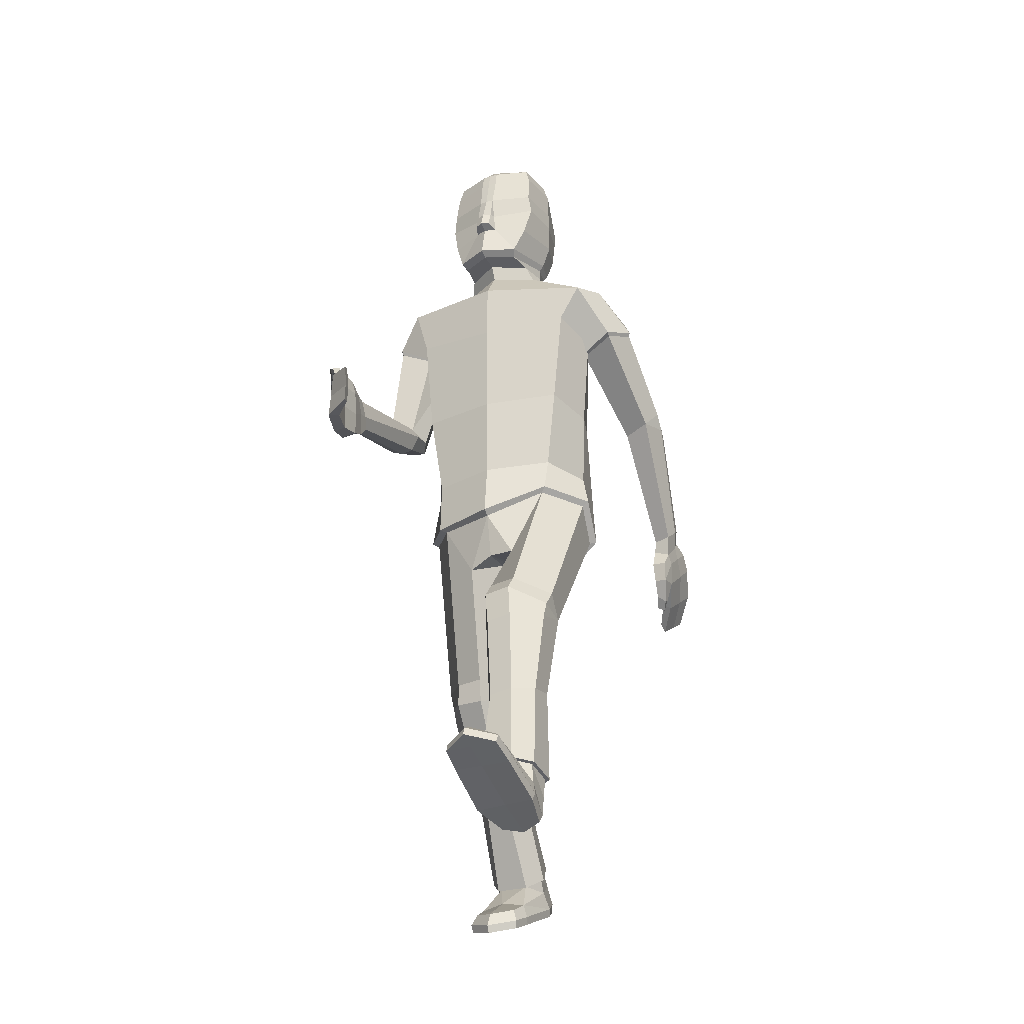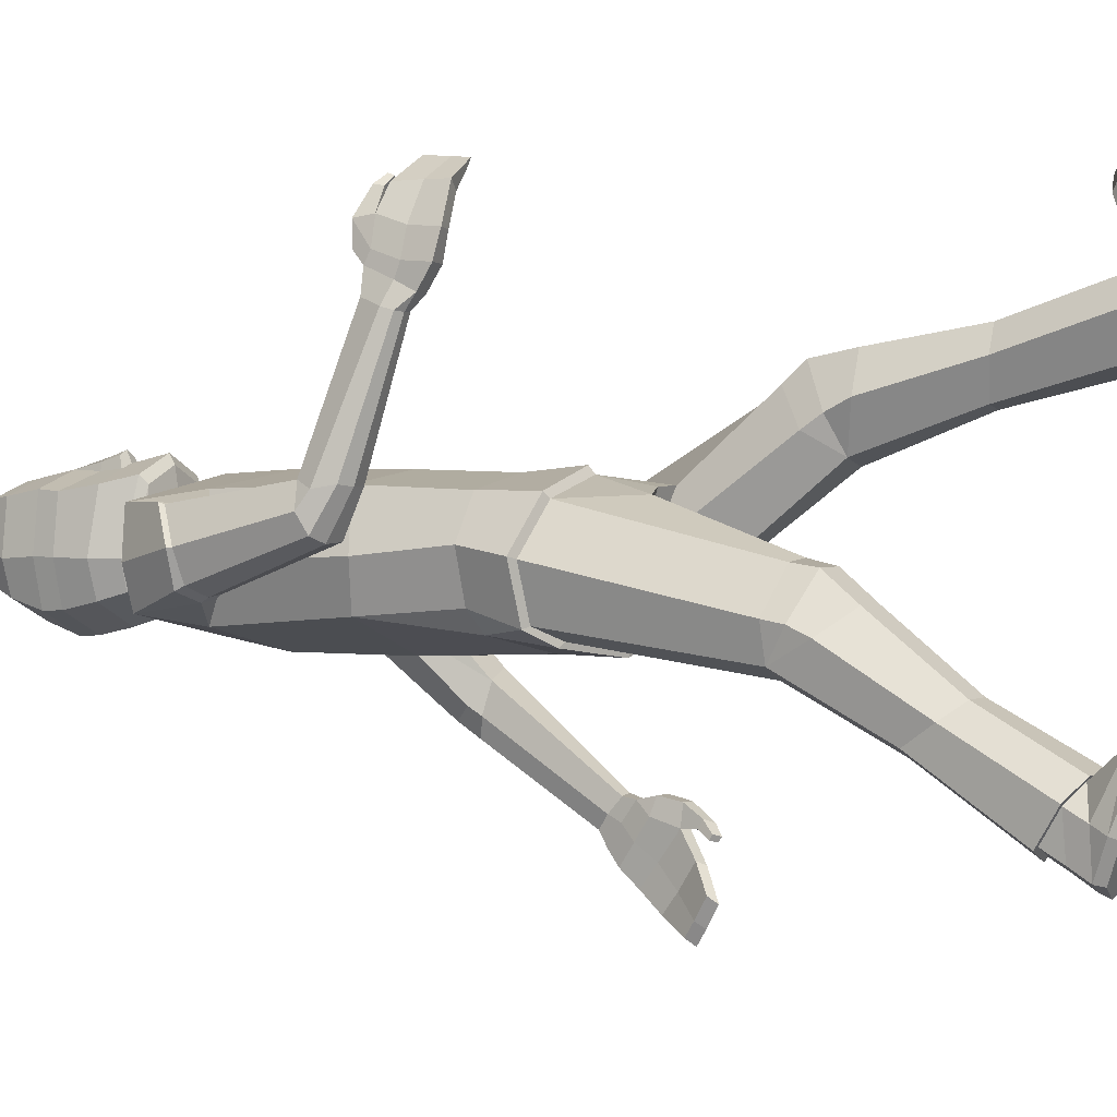
<metadata>
{"format":"obj","ext":"obj","renderer":"f3d","projection":"perspective","resolution":1024,"background":"white","views":[{"elev":-27.4,"azim":27.0,"up":"+Y"},{"elev":0.4,"azim":-60.5,"up":"+Z"}]}
</metadata>
<code>
o Male_Running_Human_CylinderMesh.002
v 0.1449 3.138 0.06845
v 0.1696 3.075 0.04552
v 0.1886 3.075 -0.03266
v 0.1646 3.135 -0.04267
v 0.1519 3.079 -0.09953
v 0.169 3.178 -0.03565
v 0.1262 3.149 0.1719
v 0.1492 3.177 -0.1177
v 0.1302 3.135 -0.1107
v 0.1833 3.209 -0.04602
v 0.1552 3.208 -0.146
v 0.1434 3.173 0.2007
v 0.2191 3.305 -0.04685
v 0.1752 3.304 -0.1735
v 0.04722 3.308 0.2203
v 0.1861 3.287 0.1729
v 0.2191 3.431 -0.04302
v 0.1753 3.506 -0.2026
v 0.2037 3.497 0.1592
v 0.03095 3.327 0.261
v 0.215 3.415 0.1514
v 0.03687 3.396 0.2137
v 0.03241 3.392 0.243
v 0.03071 3.496 0.22
v 0.4514 2.892 0.1278
v 0.4955 2.94 -0.03309
v 0.4588 2.985 -0.1555
v 0.3313 2.793 -0.235
v 0.2608 1.993 0.08135
v 0.3495 1.971 -0.1207
v 0.3329 1.86 -0.2665
v 0.3697 2.735 0.1459
v 0.4229 2.729 -0.05832
v 0.3743 2.286 -0.08708
v 0.3164 2.3 -0.247
v 0.3203 2.322 0.1286
v 0.2322 1.834 0.0907
v 0.3784 1.79 -0.0439
v 0.09312 1.582 -0.2256
v 0.3525 1.658 -0.1732
v 0.107 1.53 0.1582
v 0.0283 1.563 -0.01254
v 0.2467 1.6 -0.2021
v 0.2877 1.793 -0.3134
v 0.477 2.83 -0.2487
v 0.5464 2.685 -0.004684
v 0.6049 2.739 -0.142
v 0.5553 2.831 -0.2069
v 0.3936 2.63 -0.05836
v 0.3686 2.694 -0.195
v 0.4262 2.806 -0.251
v 0.5352 2.473 -0.5271
v 0.5758 2.355 -0.3754
v 0.6149 2.427 -0.4383
v 0.589 2.468 -0.4991
v 0.4612 2.33 -0.4103
v 0.4329 2.397 -0.4853
v 0.4741 2.457 -0.5348
v 0.5274 1.901 -0.7307
v 0.5078 1.977 -0.8402
v 0.5419 1.947 -0.7895
v 0.5355 1.97 -0.8255
v 0.4584 1.889 -0.736
v 0.46 1.938 -0.79
v 0.468 1.972 -0.8381
v 0.271 1.168 0.51
v 0.3937 1.114 0.3863
v 0.2798 1.054 0.2071
v 0.3876 1.083 0.2577
v 0.1544 1.157 0.4992
v 0.1047 1.087 0.3504
v 0.1712 1.045 0.2308
v 0.4496 1.838 -0.7431
v 0.5147 1.818 -0.755
v 0.5195 1.886 -0.8379
v 0.453 1.89 -0.8123
v 0.4659 1.942 -0.8897
v 0.5061 1.938 -0.8841
v 0.443 1.842 -0.8659
v 0.5158 1.782 -0.7889
v 0.5173 1.841 -0.8689
v 0.4537 1.897 -0.9433
v 0.5052 1.763 -0.727
v 0.4437 1.767 -0.7274
v 0.4324 1.787 -0.7885
v 0.5188 1.899 -0.9488
v 0.4454 1.683 -0.744
v 0.4539 1.77 -0.9222
v 0.4609 1.834 -1.004
v 0.4998 1.689 -0.8205
v 0.4984 1.68 -0.7442
v 0.5076 1.77 -0.9254
v 0.5127 1.837 -1.009
v 0.4441 1.692 -0.8198
v 0.4718 1.592 -0.8016
v 0.4365 1.617 -0.7877
v 0.4318 1.628 -0.8184
v 0.429 1.692 -1
v 0.4361 1.747 -1.072
v 0.4473 1.608 -0.9214
v 0.4614 1.673 -1.016
v 0.4772 1.728 -1.089
v 0.4191 1.577 -0.8283
v 0.4162 1.628 -0.9075
v 0.4669 1.604 -0.8327
v 0.4481 1.561 -0.8376
v 0.4173 1.586 -0.8474
v 0.378 1.614 -1.074
v 0.3922 1.652 -1.127
v 0.4055 1.62 -1.151
v 0.3738 1.533 -1.021
v 0.3899 1.581 -1.097
v 0.4441 1.571 -0.8547
v 0.3637 1.566 -0.9989
v 0.5363 2.385 -0.5884
v 0.3988 1.041 0.4233
v 0.5875 2.375 -0.5678
v 0.4413 2.353 -0.5157
v 0.292 1.025 0.538
v 0.4772 2.377 -0.5871
v 0.6108 2.368 -0.4916
v 0.1804 1.015 0.5278
v 0.1053 1.005 0.391
v 0.1474 1.231 0.4312
v 0.08414 1.147 0.3038
v 0.398 0.6877 0.3971
v 0.4045 0.6672 0.5215
v 0.263 1.236 0.4482
v 0.4011 1.173 0.3467
v 0.3313 0.6566 0.597
v 0.2284 0.6613 0.368
v 0.3131 0.6682 0.3561
v 0.1753 0.6405 0.4959
v 0.2277 0.6468 0.5872
v 0.4067 1.808 -0.04496
v 0.2536 1.855 0.1048
v 0.273 1.595 -0.2153
v 0.381 1.663 -0.1841
v 0.5436 2.672 -0.02514
v 0.3684 2.692 -0.2004
v 0.3935 2.627 -0.07438
v 0.5971 2.726 -0.1499
v 0.4754 2.81 -0.2552
v 0.5526 2.803 -0.2184
v 0.424 2.793 -0.2556
v 0.2572 0.2953 0.685
v 0.3833 0.3043 0.6935
v 0.2164 0.2733 0.6083
v 0.4394 0.2975 0.6269
v 0.2656 0.2555 0.491
v 0.4397 0.2686 0.509
v 0.3535 0.2453 0.4705
v 0.2192 3.506 -0.04072
v 0.1753 3.431 -0.2003
v 0.1709 3.628 -0.1656
v 0.1974 3.621 0.1388
v 0.03616 3.62 0.1954
v 0.2118 3.629 -0.04755
v 0.1551 3.689 -0.1394
v 0.1788 3.682 0.1328
v 0.03458 3.681 0.1835
v 0.1917 3.69 -0.03382
v 0.1167 3.737 -0.01999
v 0.4535 0.3018 0.6356
v 0.3887 0.3085 0.7117
v 0.2565 0.2535 0.4784
v 0.3567 0.2417 0.455
v 0.455 0.2689 0.4995
v 0.1993 0.2727 0.6127
v 0.2443 0.2968 0.7012
v 0.3448 0.2254 0.878
v 0.3447 0.2735 0.9743
v 0.4664 0.129 0.6797
v 0.3449 0.1259 0.6788
v 0.4409 0.07346 0.5678
v 0.2383 0.2707 0.9744
v 0.3446 0.304 1.035
v 0.3512 0.05643 0.5248
v 0.2295 0.2243 0.8818
v 0.2205 0.1204 0.677
v 0.2705 0.06948 0.5581
v 0.4558 0.2764 0.9742
v 0.4625 0.2261 0.8744
v 0.3402 0.3412 0.9147
v 0.2229 0.2566 0.8715
v 0.4653 0.259 0.8646
v 0.3436 0.3357 1.021
v 0.3403 0.3132 0.8242
v 0.3401 0.357 0.9658
v 0.4308 0.3302 0.9198
v 0.2492 0.3281 0.9125
v 0.459 0.3068 0.9576
v 0.2329 0.301 0.9577
v 0.2141 0.1492 0.6584
v 0.47 0.1591 0.6623
v 0.3515 0.08933 0.5099
v 0.2677 0.09822 0.5349
v 0.4447 0.103 0.546
v 0.2265 0.2187 0.6281
v 0.2369 0.294 0.8292
v 0.4382 0.297 0.8379
v 0.4524 0.2147 0.6432
v 0.3555 0.1717 0.4902
v 0.2682 0.183 0.5116
v 0.4425 0.1862 0.5291
v -0.1491 3.138 0.06821
v -0.1741 3.086 0.03014
v -0.1935 3.084 -0.05298
v -0.1689 3.137 -0.04764
v -0.1569 3.083 -0.1175
v -0.173 3.178 -0.03593
v -0.1306 3.149 0.1717
v -0.1531 3.177 -0.1179
v -0.1343 3.136 -0.113
v -0.1872 3.209 -0.04632
v -0.159 3.209 -0.1463
v -0.1478 3.173 0.2004
v -0.223 3.305 -0.04721
v -0.1789 3.304 -0.1738
v -0.05154 3.308 0.2202
v -0.1904 3.287 0.1726
v -0.2229 3.431 -0.04338
v -0.1787 3.507 -0.2028
v -0.2078 3.497 0.1589
v -0.03531 3.327 0.261
v -0.2191 3.415 0.1511
v -0.04109 3.396 0.2136
v -0.03668 3.392 0.2429
v -0.03485 3.496 0.2199
v -0.4495 2.994 0.1147
v -0.4995 2.969 -0.0553
v -0.4688 2.951 -0.1995
v -0.3394 2.783 -0.2372
v -0.2719 1.952 0.1441
v -0.3601 1.96 -0.003923
v -0.3234 1.947 -0.1763
v -0.3697 2.762 0.1524
v -0.4272 2.728 -0.05091
v -0.3792 2.288 -0.03596
v -0.3208 2.315 -0.2033
v -0.3234 2.313 0.1615
v -0.2554 1.723 0.1193
v -0.386 1.751 -0.04218
v -0.08512 1.62 -0.2582
v -0.334 1.74 -0.2209
v -0.113 1.49 0.1308
v -0.02874 1.559 -0.01894
v -0.225 1.695 -0.2648
v -0.2691 1.919 -0.2501
v -0.4822 2.707 -0.1668
v -0.5344 2.816 0.1143
v -0.5998 2.741 -0.01354
v -0.5589 2.743 -0.1334
v -0.3809 2.731 0.09988
v -0.3631 2.671 -0.03532
v -0.4301 2.692 -0.1564
v -0.5167 2.27 -0.003228
v -0.5457 2.344 0.1719
v -0.591 2.322 0.08539
v -0.5694 2.291 0.01905
v -0.4303 2.305 0.1671
v -0.4079 2.271 0.07434
v -0.4543 2.257 0.003115
v -0.4749 2.187 0.6634
v -0.451 2.062 0.6193
v -0.4871 2.117 0.635
v -0.4793 2.077 0.623
v -0.4056 2.188 0.6752
v -0.4052 2.123 0.6422
v -0.4113 2.067 0.623
v -0.2791 0.9188 -0.06152
v -0.3811 0.9677 -0.2048
v -0.2424 1.047 -0.3546
v -0.3576 1.034 -0.3146
v -0.1615 0.9178 -0.05918
v -0.08864 0.9713 -0.2055
v -0.1368 1.025 -0.3274
v -0.3962 2.195 0.7255
v -0.4604 2.186 0.7493
v -0.462 2.088 0.7065
v -0.3973 2.112 0.6942
v -0.4074 2.019 0.67
v -0.4474 2.026 0.6719
v -0.3846 2.072 0.7556
v -0.4598 2.163 0.7921
v -0.458 2.07 0.7586
v -0.3908 1.978 0.748
v -0.4517 2.228 0.7949
v -0.3903 2.229 0.79
v -0.3767 2.166 0.7837
v -0.4553 1.971 0.7499
v -0.3906 2.236 0.875
v -0.3861 2.066 0.8475
v -0.3888 1.961 0.8395
v -0.441 2.16 0.8895
v -0.4434 2.234 0.8798
v -0.4393 2.06 0.8545
v -0.4399 1.952 0.8445
v -0.3851 2.165 0.8819
v -0.3932 2.198 0.9758
v -0.3661 2.21 0.9425
v -0.3588 2.178 0.9363
v -0.3501 2.048 0.9528
v -0.3523 1.959 0.9474
v -0.3726 2.156 0.9818
v -0.3788 2.045 0.9812
v -0.3883 1.952 0.9777
v -0.3352 2.18 0.9838
v -0.3455 2.156 0.9546
v -0.3864 2.166 0.9698
v -0.359 2.172 1.008
v -0.3326 2.16 0.9789
v -0.2655 2.041 1.016
v -0.2723 1.975 1.013
v -0.2623 1.966 1.048
v -0.256 2.123 1.064
v -0.2555 2.033 1.055
v -0.3548 2.154 0.9998
v -0.269 2.13 1.028
v -0.4958 2.194 0.1517
v -0.3828 0.8931 -0.2386
v -0.5477 2.213 0.1574
v -0.405 2.265 0.1525
v -0.2885 0.7995 -0.1571
v -0.4368 2.198 0.1558
v -0.575 2.283 0.1456
v -0.1761 0.7988 -0.1537
v -0.08543 0.8875 -0.2414
v -0.156 1.015 -0.03719
v -0.07043 1.042 -0.1835
v -0.3435 0.669 -0.5118
v -0.3618 0.5651 -0.4424
v -0.2719 1.009 -0.04778
v -0.39 1.037 -0.1911
v -0.2969 0.5025 -0.3873
v -0.17 0.6695 -0.5248
v -0.253 0.684 -0.541
v -0.1297 0.5625 -0.4445
v -0.1924 0.5016 -0.3855
v -0.002182 3.137 0.157
v -0.002169 3.079 0.1296
v -0.002188 3.077 -0.1927
v -0.002241 3.149 0.2307
v -0.002007 3.135 -0.1862
v -0.001891 3.176 -0.1951
v -0.001843 3.208 -0.2257
v -0.00226 3.169 0.2662
v -0.001776 3.303 -0.2531
v -0.002172 3.308 0.2369
v -0.002196 3.327 0.2776
v -0.002148 3.392 0.2561
v -0.002072 3.496 0.222
v -0.002834 2.961 -0.2766
v -0.002019 2.968 0.2021
v -0.003841 2.736 -0.317
v -0.000643 2.715 0.2139
v 0.003319 1.619 -0.2956
v -0.001895 1.531 0.1539
v -0.001937 1.961 0.1965
v 0.000244 2.313 0.2093
v -0.002665 2.302 -0.3215
v -0.00021 1.562 -0.01554
v -0.003146 1.723 0.1884
v 0.00123 1.853 -0.3072
v -0.4157 1.765 -0.0346
v -0.2794 1.732 0.1405
v -0.003383 1.746 0.2151
v -0.249 1.7 -0.2822
v -0.3614 1.751 -0.2299
v 0.003492 1.624 -0.315
v -0.5312 2.795 0.1079
v -0.3624 2.667 -0.03266
v -0.3805 2.724 0.09392
v -0.5914 2.726 -0.01104
v -0.479 2.685 -0.1507
v -0.5545 2.712 -0.1181
v -0.4266 2.678 -0.143
v -0.1919 0.1862 -0.5752
v -0.3187 0.1873 -0.5771
v -0.1438 0.2269 -0.6383
v -0.3692 0.2323 -0.6352
v -0.18 0.3004 -0.7366
v -0.3559 0.2983 -0.7388
v -0.2642 0.3092 -0.7703
v -0.2229 3.506 -0.04108
v -0.1788 3.431 -0.2006
v -0.001694 3.43 -0.2799
v -0.001657 3.506 -0.2822
v -0.1743 3.628 -0.1659
v -0.2013 3.621 0.1385
v -0.04015 3.62 0.1954
v -0.001994 3.619 0.1973
v -0.2154 3.629 -0.0479
v -0.001635 3.627 -0.2398
v -0.1585 3.689 -0.1396
v -0.1826 3.682 0.1325
v -0.03848 3.681 0.1834
v -0.001955 3.681 0.1852
v -0.1952 3.69 -0.03413
v -0.001634 3.688 -0.2058
v -0.001665 3.739 -0.138
v -0.001738 3.769 -0.03156
v -0.001889 3.734 0.1343
v -0.1202 3.737 -0.02018
v -0.3851 0.2294 -0.6294
v -0.3274 0.1776 -0.5632
v -0.1692 0.308 -0.7453
v -0.2653 0.318 -0.784
v -0.3699 0.3055 -0.7478
v -0.1278 0.2233 -0.6329
v -0.1826 0.176 -0.561
v -0.2632 -0.009759 -0.5063
v -0.263 -0.05024 -0.4066
v -0.3852 0.07561 -0.7113
v -0.2634 0.07397 -0.7127
v -0.3568 0.1224 -0.8284
v -0.1567 -0.05208 -0.4086
v -0.2629 -0.0759 -0.3433
v -0.2638 0.1425 -0.8678
v -0.1479 -0.01325 -0.5046
v -0.1389 0.07167 -0.7156
v -0.1793 0.1248 -0.8292
v -0.3741 -0.04832 -0.4045
v -0.3814 -0.006545 -0.5084
v -0.2596 0.0395 -0.395
v -0.1422 0.01605 -0.4866
v -0.3852 0.02296 -0.4905
v -0.2619 -0.04428 -0.329
v -0.2614 0.08942 -0.4758
v -0.2585 0.0114 -0.3496
v -0.3504 0.02844 -0.4003
v -0.1686 0.03257 -0.406
v -0.3777 -0.01574 -0.3927
v -0.1513 -0.01949 -0.397
v -0.1328 0.1048 -0.7057
v -0.3892 0.1088 -0.7014
v -0.2636 0.1754 -0.8536
v -0.1746 0.1609 -0.8221
v -0.3595 0.1583 -0.8227
v -0.1473 0.174 -0.6717
v -0.1581 0.07297 -0.4855
v -0.3599 0.06874 -0.48
v -0.3735 0.161 -0.6752
v -0.2629 0.2444 -0.8094
v -0.1783 0.2356 -0.7753
v -0.3552 0.2269 -0.7812
f 1 4 6 7
f 341 2 1 340
f 9 4 3 5
f 4 1 2 3
f 345 8 9 344
f 12 10 13 16
f 346 11 8 345
f 10 12 7 6
f 8 6 4 9
f 348 14 11 346
f 11 14 13 10
f 12 347 343 7
f 15 12 16
f 17 154 18 153
f 13 17 21 16
f 20 15 22 23
f 12 15 349 347
f 349 15 20 350
f 15 16 21 22
f 351 23 24 352
f 22 24 23
f 6 8 11 10
f 24 22 21 19
f 340 1 7 343
f 344 9 5 342
f 144 55 52 143
f 61 62 117 121
f 59 53 56 63
f 120 115 60 65
f 118 64 63 56
f 58 57 140 145
f 120 65 64 118
f 121 53 59 61
f 76 73 63 64
f 80 81 75 74
f 59 74 75 61
f 77 82 79 76
f 95 96 103 106
f 88 94 85 79
f 91 80 74 83
f 92 93 86 81
f 76 79 85 73
f 65 77 76 64
f 81 86 78 75
f 78 60 62
f 65 60 78 77
f 74 59 63 73
f 73 85 84
f 100 104 114 111
f 82 89 88 79
f 89 99 98 88
f 92 101 102 93
f 80 91 90
f 80 90 92 81
f 141 56 53 139
f 73 84 83 74
f 87 84 85 94
f 98 99 109 108
f 88 98 104 94
f 102 110 109 99
f 101 112 110 102
f 92 90 100 101
f 87 94 97 96
f 97 105 113 107
f 83 84 87 91
f 98 108 114 104
f 82 86 93 89
f 90 91 95 105
f 97 94 90 105
f 97 107 103 96
f 101 100 111 112
f 105 95 106 113
f 107 113 106 103
f 94 104 100 90
f 112 108 109 110
f 78 86 82 77
f 114 108 112 111
f 89 93 102 99
f 58 120 118 57
f 117 55 54 121
f 75 78 62 61
f 58 52 115 120
f 121 54 53
f 57 118 56
f 52 55 117 115
f 115 117 62 60
f 142 54 55 144
f 140 56 141
f 52 58 145 143
f 56 140 57
f 53 54 142 139
f 95 91 87 96
f 14 348 387 154
f 13 14 154 17
f 154 387 388 18
f 21 17 153 19
f 350 20 23 351
f 19 153 158 156
f 153 18 155 158
f 18 388 394 155
f 352 24 157 392
f 24 19 156 157
f 157 156 160 161
f 158 155 159 162
f 156 158 162 160
f 155 394 400 159
f 392 157 161 398
f 162 159 163
f 401 159 400
f 402 403 160 163
f 160 403 161
f 163 160 162
f 163 159 401 402
f 161 403 398
f 206 212 211 209
f 341 340 206 207
f 214 210 208 209
f 209 208 207 206
f 345 344 214 213
f 217 221 218 215
f 346 345 213 216
f 215 211 212 217
f 213 214 209 211
f 348 346 216 219
f 216 215 218 219
f 217 212 343 347
f 220 221 217
f 222 385 223 386
f 218 221 226 222
f 225 228 227 220
f 217 347 349 220
f 349 350 225 220
f 220 227 226 221
f 351 352 229 228
f 227 228 229
f 211 215 216 213
f 229 224 226 227
f 340 343 212 206
f 344 342 210 214
f 376 375 257 260
f 266 326 322 267
f 264 268 261 258
f 325 270 265 320
f 323 261 268 269
f 263 377 372 262
f 325 323 269 270
f 326 266 264 258
f 281 269 268 278
f 285 279 280 286
f 264 266 280 279
f 282 281 284 287
f 300 311 308 301
f 293 284 290 299
f 296 288 279 285
f 297 286 291 298
f 281 278 290 284
f 270 269 281 282
f 286 280 283 291
f 283 267 265
f 270 282 283 265
f 279 278 268 264
f 278 289 290
f 305 316 319 309
f 287 284 293 294
f 294 293 303 304
f 297 298 307 306
f 285 295 296
f 285 286 297 295
f 373 371 258 261
f 278 279 288 289
f 292 299 290 289
f 303 313 314 304
f 293 299 309 303
f 307 304 314 315
f 306 307 315 317
f 297 306 305 295
f 292 301 302 299
f 302 312 318 310
f 288 296 292 289
f 303 309 319 313
f 287 294 298 291
f 295 310 300 296
f 302 310 295 299
f 302 301 308 312
f 306 317 316 305
f 310 318 311 300
f 312 308 311 318
f 299 295 305 309
f 317 315 314 313
f 283 282 287 291
f 319 316 317 313
f 294 304 307 298
f 263 262 323 325
f 322 326 259 260
f 280 266 267 283
f 263 325 320 257
f 326 258 259
f 262 261 323
f 257 320 322 260
f 320 265 267 322
f 374 376 260 259
f 372 373 261
f 257 375 377 263
f 261 262 372
f 258 371 374 259
f 300 301 292 296
f 219 386 387 348
f 218 222 386 219
f 386 223 388 387
f 226 224 385 222
f 350 351 228 225
f 224 390 393 385
f 385 393 389 223
f 223 389 394 388
f 352 392 391 229
f 229 391 390 224
f 391 397 396 390
f 393 399 395 389
f 390 396 399 393
f 389 395 400 394
f 392 398 397 391
f 399 404 395
f 401 400 395
f 402 404 396 403
f 396 397 403
f 404 399 396
f 404 402 401 395
f 397 398 403
f 2 25 26 3
f 49 46 25 32
f 29 30 34 36
f 30 31 35 34
f 353 27 28 355
f 38 40 138 135
f 37 38 135 136
f 353 342 5 27
f 51 28 45
f 49 32 33
f 50 140 141 49
f 26 47 48 27
f 50 33 51
f 27 45 28
f 45 27 48
f 46 139 142 47
f 3 26 27 5
f 32 25 354 356
f 135 138 31 30
f 30 29 136 135
f 360 36 32 356
f 141 139 46 49
f 136 29 359 367
f 137 43 357 370
f 137 370 364 44
f 35 31 44
f 37 136 367 363
f 50 49 33
f 33 28 51
f 26 25 46 47
f 33 32 36 34
f 355 28 35 361
f 361 35 44 364
f 137 44 138
f 31 138 44
f 43 137 138 40
f 51 145 140 50
f 45 143 145 51
f 48 144 143 45
f 47 142 144 48
f 360 359 29 36
f 35 28 33 34
f 2 341 354 25
f 207 208 231 230
f 254 237 230 251
f 234 241 239 235
f 235 239 240 236
f 353 355 233 232
f 243 365 369 245
f 242 366 365 243
f 353 232 210 342
f 256 250 233
f 254 238 237
f 255 254 373 372
f 231 232 253 252
f 255 256 238
f 232 233 250
f 250 253 232
f 251 252 374 371
f 208 210 232 231
f 237 356 354 230
f 365 235 236 369
f 235 365 366 234
f 360 356 237 241
f 373 254 251 371
f 366 367 359 234
f 368 370 357 248
f 368 249 364 370
f 240 249 236
f 242 363 367 366
f 255 238 254
f 238 256 233
f 231 252 251 230
f 238 239 241 237
f 355 361 240 233
f 361 364 249 240
f 368 369 249
f 236 249 369
f 248 245 369 368
f 256 255 372 377
f 250 256 377 375
f 253 250 375 376
f 252 253 376 374
f 360 241 234 359
f 240 239 238 233
f 207 230 354 341
f 39 362 357
f 362 39 42
f 169 148 146 170
f 168 126 127 164
f 69 126 132 68
f 38 37 128 129
f 42 358 362
f 358 42 41
f 72 39 43 68
f 70 66 128 124
f 40 38 129 69
f 43 39 357
f 37 363 41
f 363 358 41
f 125 124 41 42
f 122 119 66 70
f 134 122 123 133
f 164 127 130 165
f 127 116 119 130
f 69 67 116
f 71 72 123
f 71 70 124 125
f 116 67 66 119
f 126 69 116 127
f 128 37 41 124
f 165 170 146 147
f 168 151 152 167
f 72 71 125
f 43 40 69 68
f 39 72 125 42
f 67 69 129
f 166 169 133 131
f 67 129 128 66
f 133 123 72 131
f 131 72 68 132
f 166 131 132 167
f 134 130 119 122
f 123 122 70 71
f 150 166 167 152
f 150 148 169 166
f 126 168 167 132
f 130 134 170 165
f 149 164 165 147
f 151 168 164 149
f 133 169 170 134
f 244 357 362
f 362 247 244
f 410 411 378 380
f 409 405 332 331
f 274 273 337 331
f 243 334 333 242
f 247 362 358
f 358 246 247
f 277 273 248 244
f 275 329 333 271
f 245 274 334 243
f 248 357 244
f 242 246 363
f 363 246 358
f 330 247 246 329
f 327 275 271 324
f 339 338 328 327
f 405 406 335 332
f 332 335 324 321
f 274 321 272
f 276 328 277
f 276 330 329 275
f 321 324 271 272
f 331 332 321 274
f 333 329 246 242
f 406 379 378 411
f 409 408 384 383
f 277 330 276
f 248 273 274 245
f 244 247 330 277
f 272 334 274
f 407 336 338 410
f 272 271 333 334
f 338 336 277 328
f 336 337 273 277
f 407 408 337 336
f 339 327 324 335
f 328 276 275 327
f 382 384 408 407
f 382 407 410 380
f 331 337 408 409
f 335 406 411 339
f 381 379 406 405
f 383 381 405 409
f 338 339 411 410
f 188 146 200
f 146 199 200
f 151 205 152
f 197 181 180 194
f 186 183 173 195
f 183 182 172 171
f 182 177 172
f 172 177 176
f 171 172 176 179
f 173 183 171 174
f 174 178 175 173
f 180 181 178 174
f 174 171 179 180
f 185 179 176 193
f 184 190 201 188
f 198 175 178 196
f 193 176 177 187
f 200 185 193 191
f 190 192 186 201
f 189 190 184
f 195 173 175 198
f 201 147 188
f 193 187 189 191
f 192 190 189 187
f 187 177 182 192
f 196 178 181 197
f 184 191 189
f 205 203 152
f 152 203 204
f 149 202 205
f 194 180 179 185
f 194 185 200
f 201 186 195
f 188 200 191 184
f 192 182 183 186
f 147 201 202
f 198 205 202
f 202 195 198
f 200 199 194
f 199 204 197
f 197 194 199
f 197 204 203
f 203 196 197
f 196 203 205
f 205 198 196
f 147 146 188
f 202 149 147
f 205 151 149
f 201 195 202
f 204 150 152
f 199 146 148
f 204 199 148
f 148 150 204
f 429 441 378
f 378 441 440
f 383 384 446
f 438 435 421 422
f 427 436 414 424
f 424 412 413 423
f 423 413 418
f 413 417 418
f 412 420 417 413
f 414 415 412 424
f 415 414 416 419
f 421 415 419 422
f 415 421 420 412
f 426 434 417 420
f 425 429 442 431
f 439 437 419 416
f 434 428 418 417
f 441 432 434 426
f 431 442 427 433
f 430 425 431
f 436 439 416 414
f 442 429 379
f 434 432 430 428
f 433 428 430 431
f 428 433 423 418
f 437 438 422 419
f 425 430 432
f 446 384 444
f 384 445 444
f 381 446 443
f 435 426 420 421
f 435 441 426
f 442 436 427
f 429 425 432 441
f 433 427 424 423
f 379 443 442
f 439 443 446
f 443 439 436
f 441 435 440
f 440 438 445
f 438 440 435
f 438 444 445
f 444 438 437
f 437 446 444
f 446 437 439
f 379 429 378
f 443 379 381
f 446 381 383
f 442 443 436
f 445 384 382
f 440 380 378
f 445 380 440
f 380 445 382

</code>
